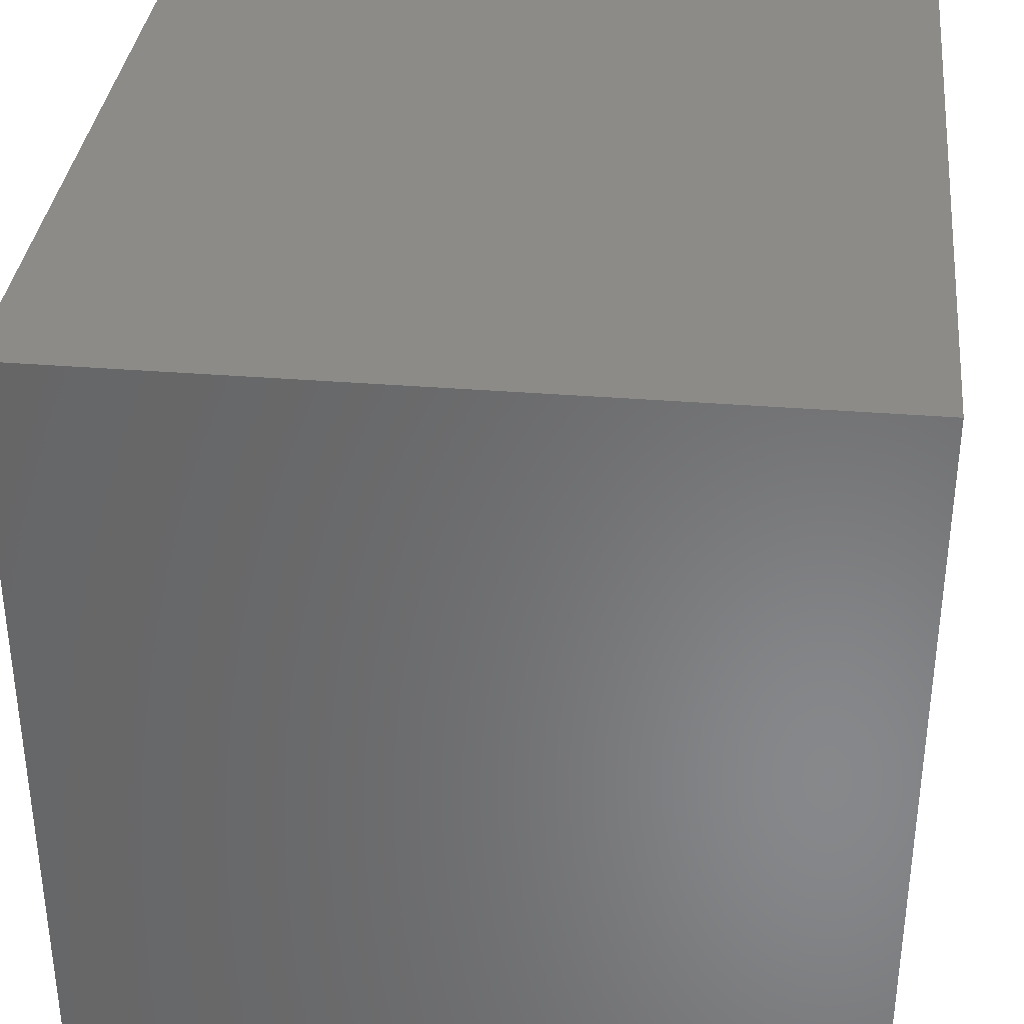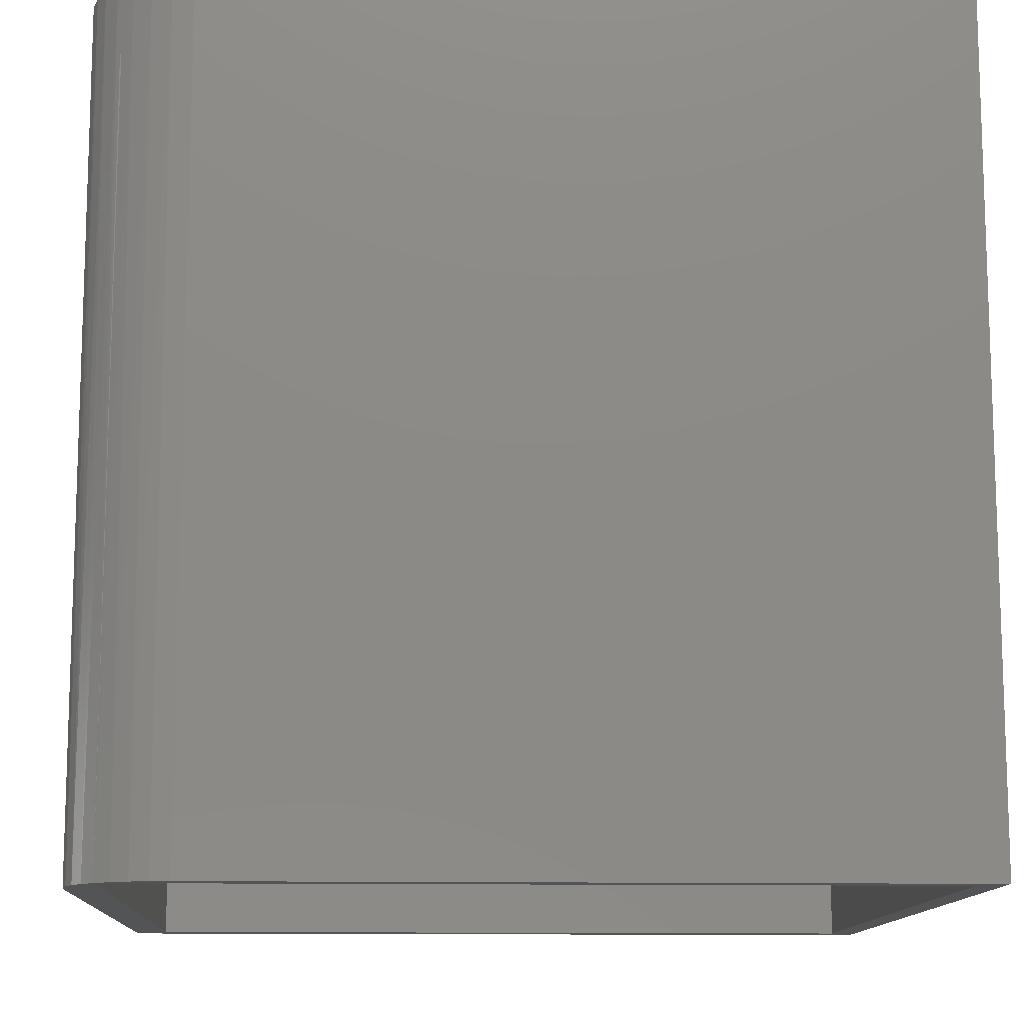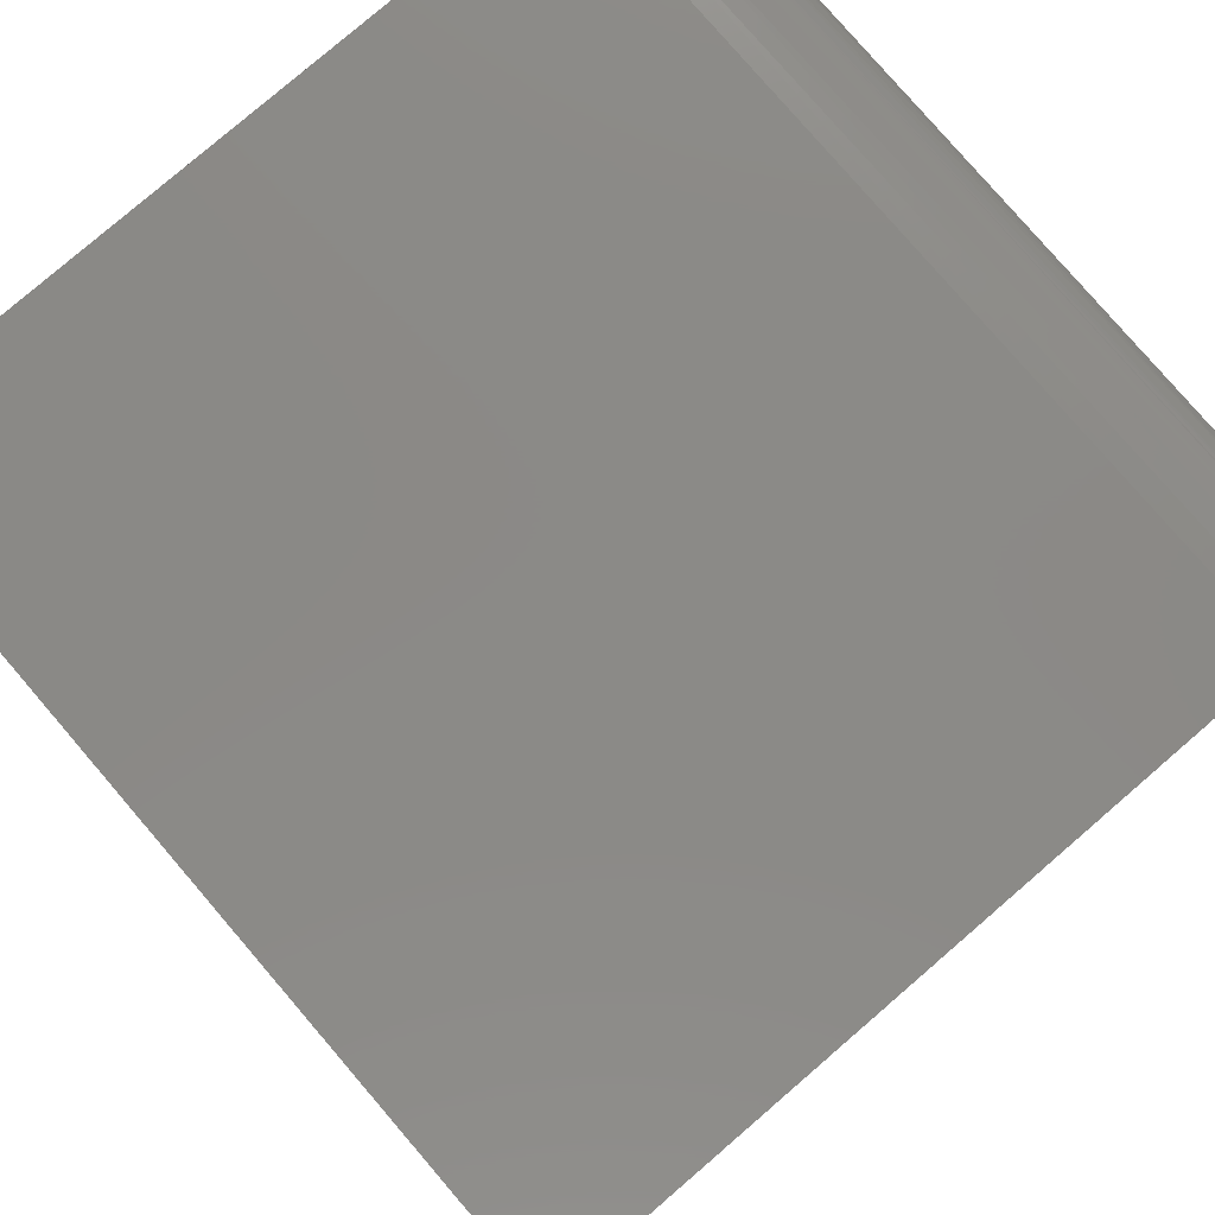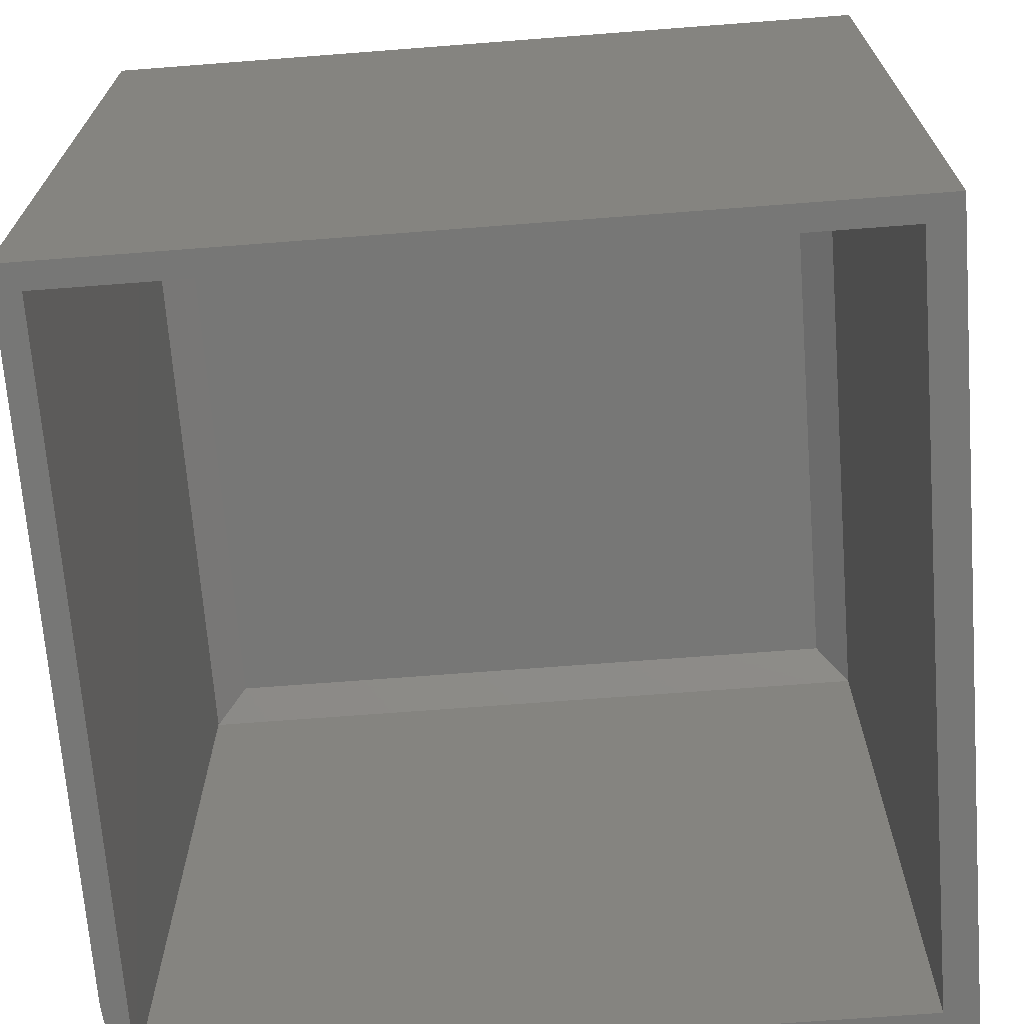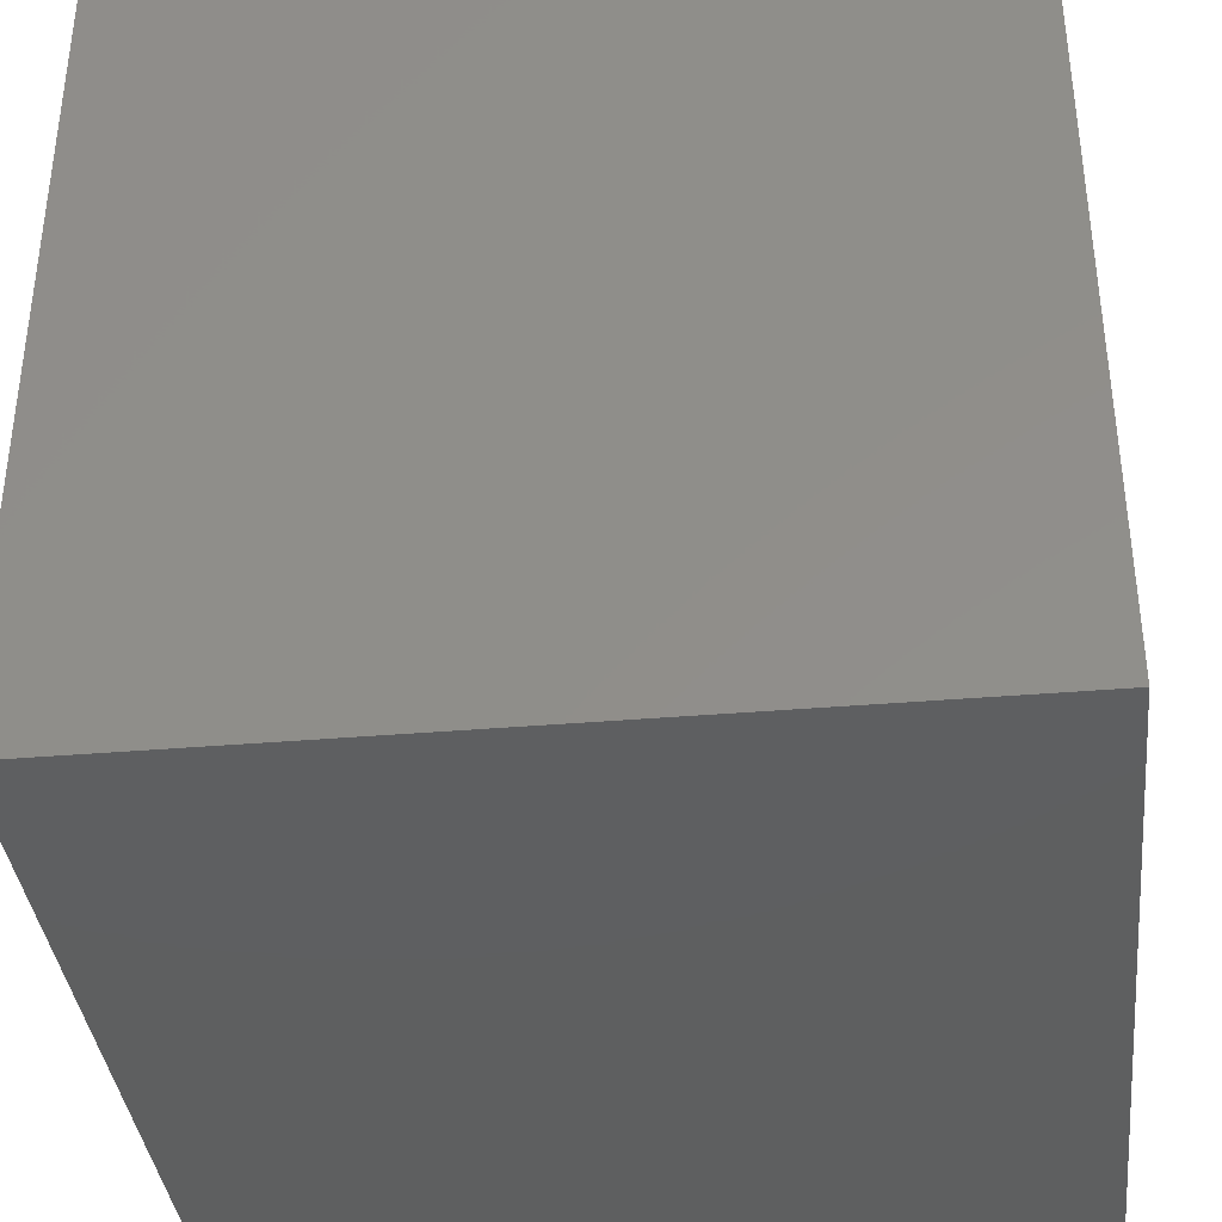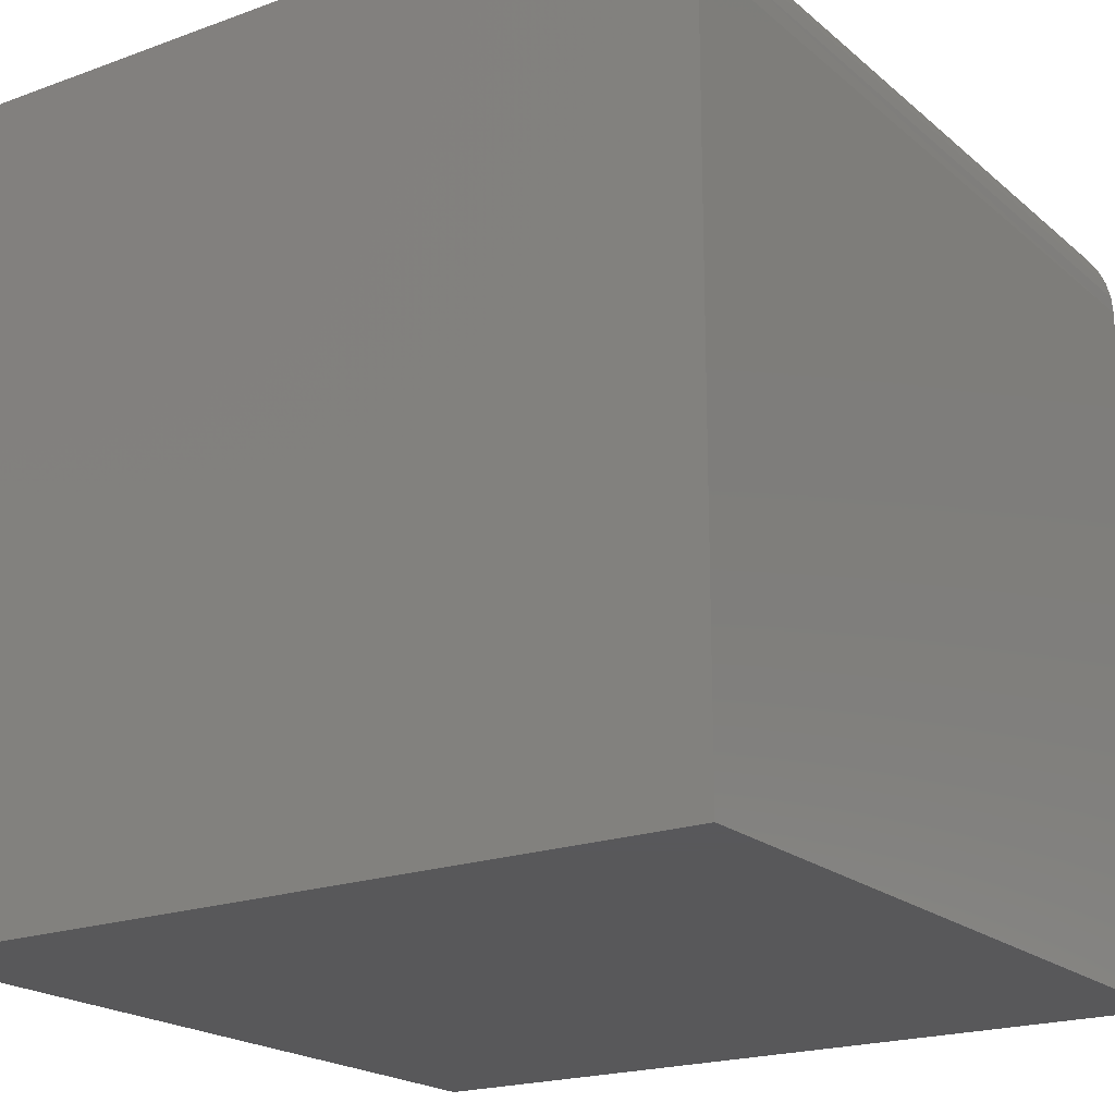
<metadata>
{"format":"stl","ext":"stl","renderer":"f3d","projection":"perspective","resolution":1024,"background":"white","views":[{"elev":35.1,"azim":96.1,"up":"+Y"},{"elev":-12.1,"azim":-2.6,"up":"+Y"},{"elev":79.7,"azim":139.3,"up":"+Z"},{"elev":-69.3,"azim":94.4,"up":"+Y"},{"elev":-37.4,"azim":96.2,"up":"+Z"},{"elev":-20.1,"azim":-146.2,"up":"+Z"}]}
</metadata>
<code>
# stl→obj: 36 verts, 68 faces
v -0.6875 -0.03906 0.0625
v -0.05469 -0.03906 0.0625
v -0.6875 -0.03906 0.6953
v -0.05469 -0.03906 0.6953
v -0.7185 -0.75 0.7263
v -0.7188 -0.75 0.03125
v -0.7188 -0.0625 0.7266
v -0.7188 -0.0625 0.03125
v -0.02344 -0.75 0.7266
v -0.02344 -0.0625 0.7266
v -0.02344 -0.75 0.03125
v -0.02344 -0.0625 0.03125
v 1.569e-16 -0.75 0.75
v -0.6562 -0.75 0.75
v -0.6732 -0.75 0.7485
v 1.11e-16 -0.75 -4.592e-17
v -0.6896 -0.75 0.7439
v -0.7049 -0.75 0.7364
v -0.7294 -0.75 0.7149
v -0.7382 -0.75 0.7017
v -0.7447 -0.75 0.6873
v -0.7487 -0.75 0.672
v -0.75 -0.75 0.6562
v -0.75 -0.75 0
v -0.7482 2e-19 0.6745
v -0.7429 7.923e-19 0.6921
v -0.7342 1.754e-18 0.7083
v -0.7225 3.049e-18 0.7225
v -0.6921 6.425e-18 0.7429
v -0.7083 4.626e-18 0.7342
v -0.6745 8.378e-18 0.7482
v -0.75 4.461e-33 0.6562
v -0.6562 1.041e-17 0.75
v 4.592e-17 8.327e-17 0.75
v 0 8.327e-17 -4.592e-17
v -0.75 0 0
f 1 2 3
f 3 2 4
f 5 6 7
f 7 6 8
f 9 5 10
f 10 5 7
f 11 9 12
f 12 9 10
f 6 11 8
f 8 11 12
f 7 3 10
f 10 3 4
f 10 4 12
f 12 4 2
f 12 2 8
f 8 2 1
f 8 1 7
f 7 1 3
f 13 14 15
f 13 15 9
f 13 9 11
f 13 11 16
f 9 15 17
f 9 17 18
f 9 18 5
f 5 19 20
f 5 20 21
f 5 21 22
f 5 22 23
f 5 23 6
f 16 11 24
f 24 11 6
f 24 6 23
f 25 21 26
f 26 21 20
f 26 20 27
f 27 20 19
f 27 19 28
f 29 30 18
f 18 17 29
f 31 29 17
f 5 18 30
f 5 30 28
f 5 28 19
f 32 23 25
f 25 23 22
f 25 22 21
f 14 33 15
f 15 33 31
f 15 31 17
f 34 35 36
f 34 36 32
f 34 32 25
f 34 25 26
f 34 26 27
f 34 27 28
f 34 28 30
f 34 30 29
f 34 29 31
f 34 31 33
f 32 36 23
f 23 36 24
f 34 33 13
f 13 33 14
f 35 34 16
f 16 34 13
f 36 35 24
f 24 35 16

</code>
